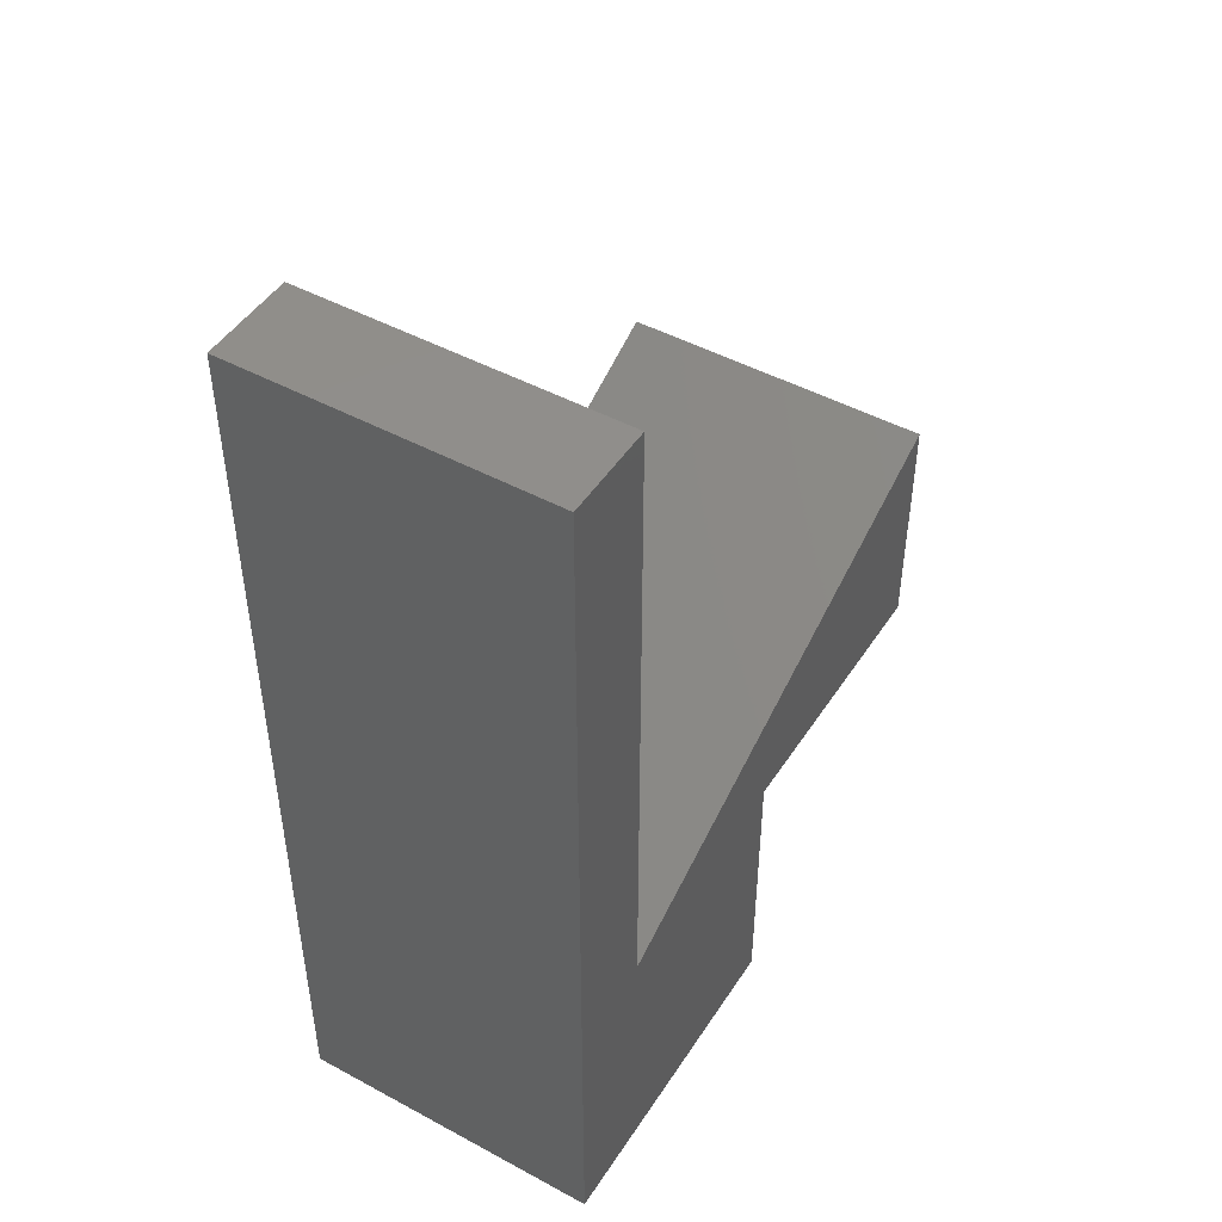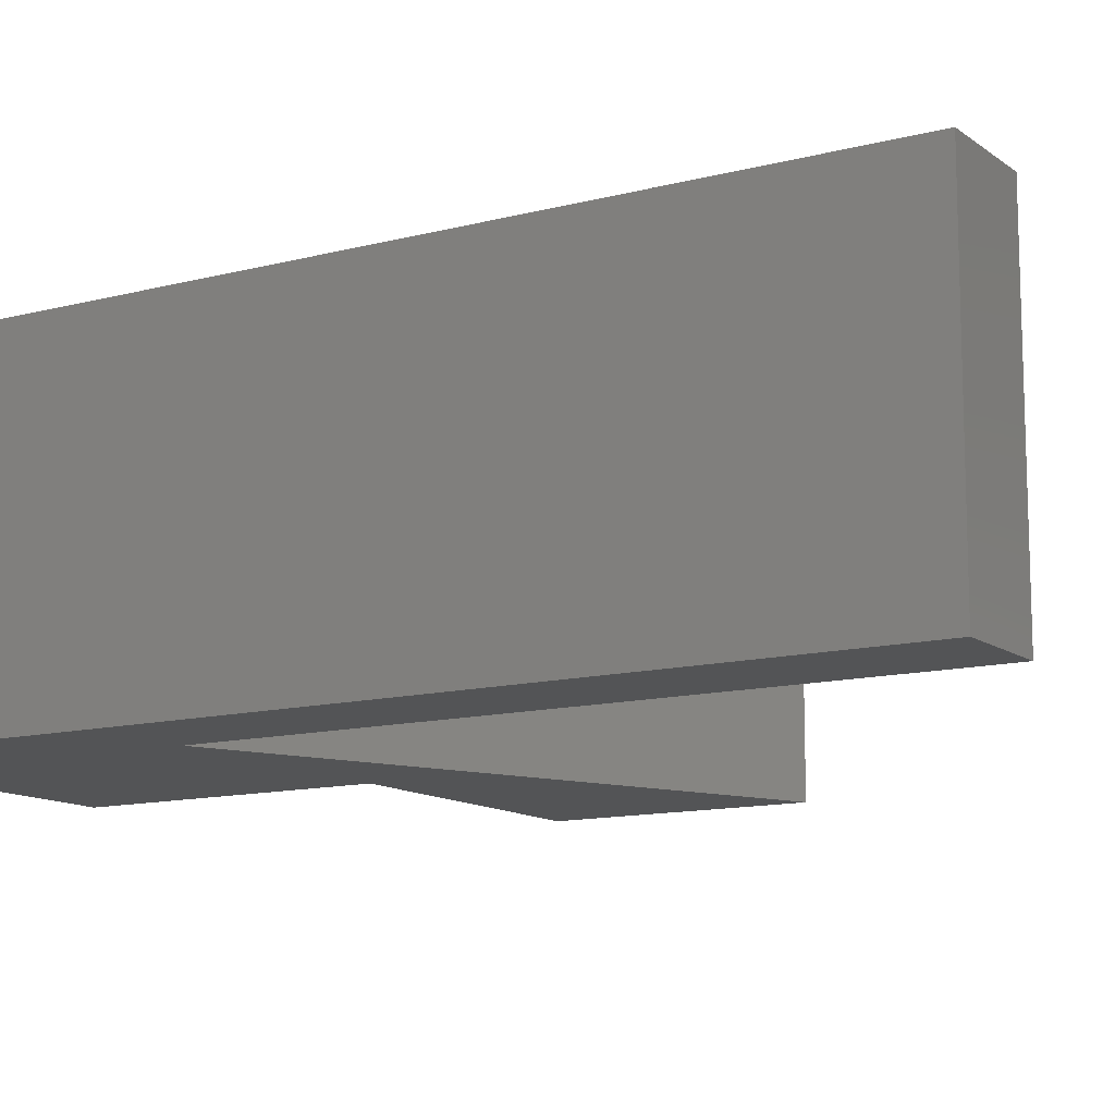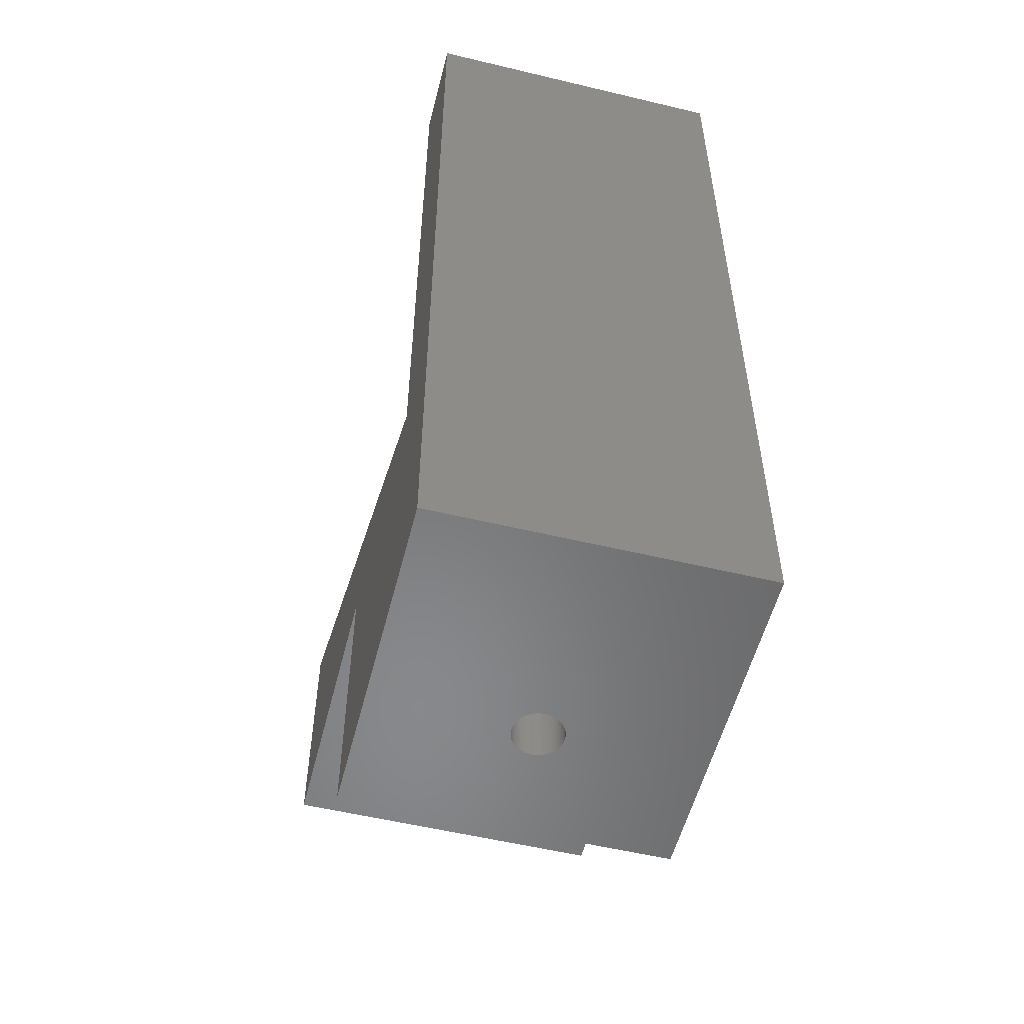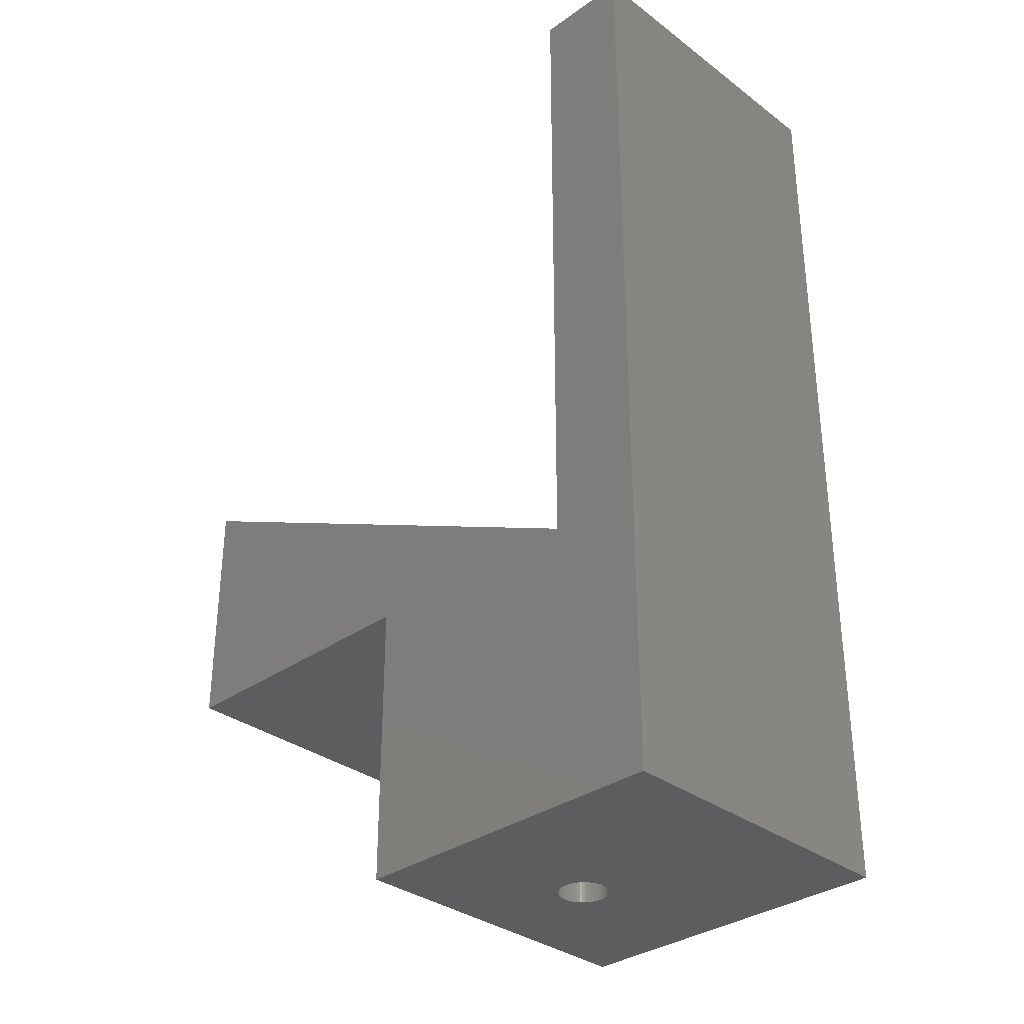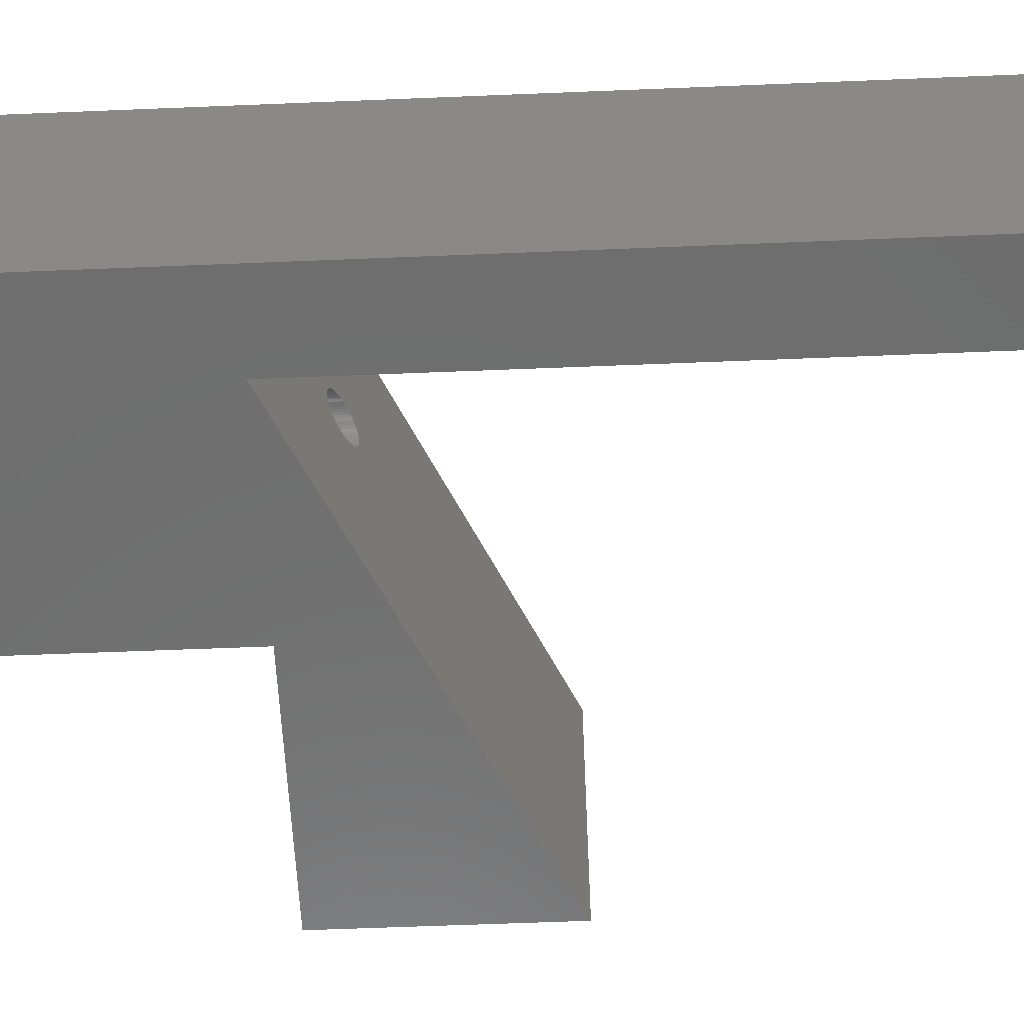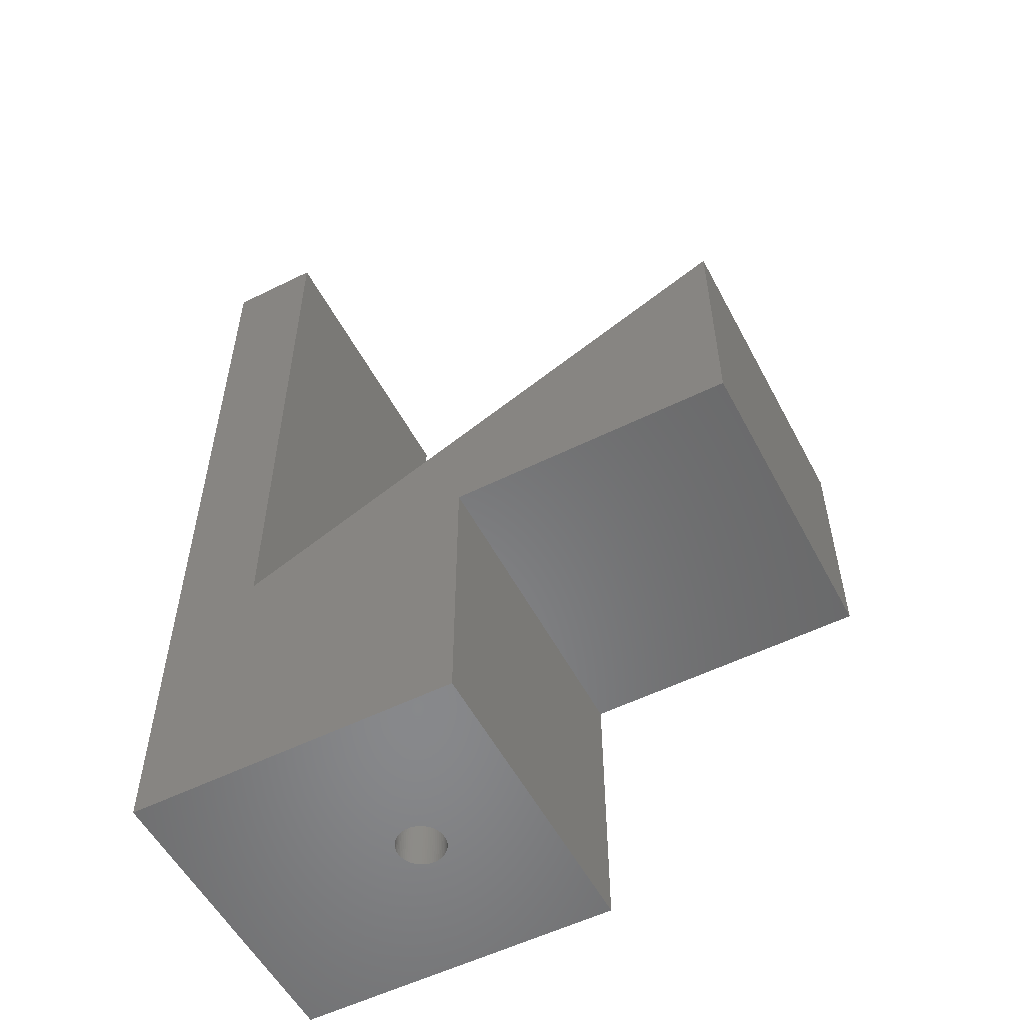
<metadata>
{"format":"stl","ext":"stl","renderer":"f3d","projection":"perspective","resolution":1024,"background":"white","views":[{"elev":47.3,"azim":121.4,"up":"+Y"},{"elev":-12.2,"azim":121.6,"up":"+Z"},{"elev":-54.9,"azim":75.8,"up":"+Y"},{"elev":-33.1,"azim":44.2,"up":"+Y"},{"elev":-60.1,"azim":92.4,"up":"+Z"},{"elev":-54.9,"azim":-152.4,"up":"+Y"}]}
</metadata>
<code>
# stl→obj: 144 verts, 288 faces
v 0 0 0
v 0 18 20
v 0 18 0
v 0 0 20
v -18 33.39 20
v 15 18 20
v -18 18 20
v 21 60 20
v 15 60 20
v 21 0 20
v 15 18 0
v 15 60 0
v 21 0 0
v 21 60 0
v -18 33.39 0
v -18 18 0
v 7.652 0 11.54
v 7.5 0 11.55
v 7.348 0 11.54
v 7.198 0 11.52
v 7.05 0 11.48
v 6.907 0 11.43
v 6.769 0 11.37
v 6.639 0 11.29
v 6.517 0 11.2
v 6.404 0 11.1
v 6.302 0 10.98
v 6.211 0 10.86
v 6.133 0 10.73
v 6.068 0 10.59
v 6.017 0 10.45
v 5.98 0 10.3
v 5.957 0 10.15
v 5.95 0 10
v 5.957 0 9.848
v 5.98 0 9.698
v 6.017 0 9.55
v 6.068 0 9.407
v 7.348 0 8.457
v 7.5 0 8.45
v 7.198 0 8.48
v 7.05 0 8.517
v 6.907 0 8.568
v 6.769 0 8.633
v 6.639 0 8.711
v 6.517 0 8.802
v 6.404 0 8.904
v 6.302 0 9.017
v 6.211 0 9.139
v 6.133 0 9.269
v 7.802 0 11.52
v 7.95 0 11.48
v 8.093 0 11.43
v 8.231 0 11.37
v 8.361 0 11.29
v 8.483 0 11.2
v 8.596 0 11.1
v 8.698 0 10.98
v 8.789 0 10.86
v 8.867 0 10.73
v 8.932 0 10.59
v 8.983 0 10.45
v 9.02 0 10.3
v 9.043 0 10.15
v 9.05 0 10
v 9.043 0 9.848
v 9.02 0 9.698
v 8.983 0 9.55
v 8.932 0 9.407
v 8.867 0 9.269
v 8.789 0 9.139
v 8.698 0 9.017
v 8.596 0 8.904
v 8.483 0 8.802
v 7.652 0 8.457
v 7.802 0 8.48
v 7.95 0 8.517
v 8.093 0 8.568
v 8.231 0 8.633
v 8.361 0 8.711
v 7.348 21.57 11.54
v 7.5 21.5 11.55
v 7.652 21.43 11.54
v 7.802 21.36 11.52
v 7.95 21.29 11.48
v 8.093 21.22 11.43
v 8.231 21.16 11.37
v 8.361 21.1 11.29
v 8.483 21.04 11.2
v 8.596 20.99 11.1
v 8.698 20.94 10.98
v 8.789 20.9 10.86
v 8.867 20.86 10.73
v 8.932 20.83 10.59
v 8.983 20.81 10.45
v 9.02 20.79 10.3
v 9.043 20.78 10.15
v 9.05 20.77 10
v 9.043 20.78 9.848
v 9.02 20.79 9.698
v 8.983 20.81 9.55
v 8.932 20.83 9.407
v 7.652 21.43 8.457
v 7.5 21.5 8.45
v 7.802 21.36 8.48
v 7.95 21.29 8.517
v 8.093 21.22 8.568
v 8.231 21.16 8.633
v 8.361 21.1 8.711
v 8.483 21.04 8.802
v 8.596 20.99 8.904
v 8.698 20.94 9.017
v 8.789 20.9 9.139
v 8.867 20.86 9.269
v 7.198 21.64 11.52
v 7.05 21.71 11.48
v 6.907 21.77 11.43
v 6.769 21.84 11.37
v 6.639 21.9 11.29
v 6.517 21.96 11.2
v 6.404 22.01 11.1
v 6.302 22.06 10.98
v 6.211 22.1 10.86
v 6.133 22.13 10.73
v 6.068 22.17 10.59
v 6.017 22.19 10.45
v 5.98 22.21 10.3
v 5.957 22.22 10.15
v 5.95 22.22 10
v 5.957 22.22 9.848
v 5.98 22.21 9.698
v 6.017 22.19 9.55
v 6.068 22.17 9.407
v 6.133 22.13 9.269
v 6.211 22.1 9.139
v 6.302 22.06 9.017
v 6.404 22.01 8.904
v 6.517 21.96 8.802
v 6.639 21.9 8.711
v 6.769 21.84 8.633
v 6.907 21.77 8.568
v 7.348 21.57 8.457
v 7.198 21.64 8.48
v 7.05 21.71 8.517
f 1 2 3
f 2 1 4
f 5 2 6
f 2 5 7
f 6 8 9
f 8 6 10
f 4 6 2
f 6 4 10
f 11 9 12
f 9 11 6
f 13 11 14
f 1 11 13
f 3 11 1
f 15 3 16
f 3 15 11
f 14 11 12
f 17 4 18
f 4 19 18
f 4 20 19
f 4 21 20
f 4 22 21
f 4 23 22
f 4 24 23
f 4 25 24
f 4 26 25
f 4 27 26
f 4 28 27
f 4 29 28
f 4 30 29
f 4 31 30
f 4 32 31
f 4 33 32
f 4 34 33
f 1 34 4
f 34 1 35
f 35 1 36
f 36 1 37
f 37 1 38
f 39 1 40
f 41 1 39
f 42 1 41
f 43 1 42
f 44 1 43
f 45 1 44
f 46 1 45
f 47 1 46
f 48 1 47
f 49 1 48
f 50 1 49
f 38 1 50
f 51 4 17
f 4 51 10
f 52 10 51
f 53 10 52
f 54 10 53
f 55 10 54
f 56 10 55
f 57 10 56
f 58 10 57
f 59 10 58
f 60 10 59
f 61 10 60
f 62 10 61
f 63 10 62
f 64 10 63
f 65 10 64
f 13 65 66
f 13 66 67
f 13 67 68
f 13 68 69
f 13 69 70
f 13 70 71
f 13 71 72
f 13 72 73
f 13 73 74
f 1 75 40
f 1 76 75
f 1 77 76
f 13 77 1
f 77 13 78
f 78 13 79
f 79 13 80
f 80 13 74
f 65 13 10
f 16 2 7
f 2 16 3
f 81 6 82
f 6 83 82
f 6 84 83
f 6 85 84
f 6 86 85
f 6 87 86
f 6 88 87
f 6 89 88
f 6 90 89
f 6 91 90
f 6 92 91
f 6 93 92
f 6 94 93
f 6 95 94
f 6 96 95
f 6 97 96
f 6 98 97
f 11 98 6
f 98 11 99
f 99 11 100
f 100 11 101
f 101 11 102
f 103 11 104
f 105 11 103
f 106 11 105
f 107 11 106
f 108 11 107
f 109 11 108
f 110 11 109
f 111 11 110
f 112 11 111
f 113 11 112
f 114 11 113
f 102 11 114
f 115 6 81
f 116 6 115
f 117 6 116
f 118 6 117
f 6 118 5
f 119 5 118
f 120 5 119
f 121 5 120
f 122 5 121
f 123 5 122
f 124 5 123
f 125 5 124
f 126 5 125
f 127 5 126
f 128 5 127
f 129 5 128
f 15 129 130
f 15 130 131
f 15 131 132
f 15 132 133
f 15 133 134
f 15 134 135
f 15 135 136
f 15 136 137
f 15 137 138
f 15 138 139
f 15 139 140
f 11 140 141
f 11 142 104
f 11 143 142
f 11 144 143
f 11 141 144
f 140 11 15
f 129 15 5
f 16 5 15
f 5 16 7
f 64 98 65
f 98 64 97
f 63 97 64
f 97 63 96
f 19 82 18
f 82 19 81
f 56 90 57
f 90 56 89
f 27 121 26
f 121 27 122
f 23 117 22
f 117 23 118
f 75 105 103
f 105 75 76
f 60 94 61
f 94 60 93
f 52 86 53
f 86 52 85
f 54 88 55
f 88 54 87
f 31 125 30
f 125 31 126
f 28 122 27
f 122 28 123
f 21 115 20
f 115 21 116
f 72 113 112
f 113 72 71
f 46 139 138
f 139 46 45
f 47 138 137
f 138 47 46
f 62 96 63
f 96 62 95
f 58 92 59
f 92 58 91
f 59 93 60
f 93 59 92
f 17 84 51
f 84 17 83
f 51 85 52
f 85 51 84
f 55 89 56
f 89 55 88
f 33 127 32
f 127 33 128
f 29 123 28
f 123 29 124
f 32 126 31
f 126 32 127
f 25 119 24
f 119 25 120
f 24 118 23
f 118 24 119
f 20 81 19
f 81 20 115
f 79 109 108
f 109 79 80
f 68 100 101
f 100 68 67
f 42 143 144
f 143 42 41
f 49 136 135
f 136 49 48
f 50 135 134
f 135 50 49
f 37 133 132
f 133 37 38
f 38 134 133
f 134 38 50
f 35 131 130
f 131 35 36
f 61 95 62
f 95 61 94
f 57 91 58
f 91 57 90
f 18 83 17
f 83 18 82
f 53 87 54
f 87 53 86
f 30 124 29
f 124 30 125
f 34 128 33
f 128 34 129
f 34 130 129
f 130 34 35
f 26 120 25
f 120 26 121
f 22 116 21
f 116 22 117
f 76 106 105
f 106 76 77
f 77 107 106
f 107 77 78
f 78 108 107
f 108 78 79
f 74 111 110
f 111 74 73
f 73 112 111
f 112 73 72
f 80 110 109
f 110 80 74
f 71 114 113
f 114 71 70
f 70 102 114
f 102 70 69
f 69 101 102
f 101 69 68
f 45 140 139
f 140 45 44
f 44 141 140
f 141 44 43
f 43 144 141
f 144 43 42
f 41 142 143
f 142 41 39
f 39 104 142
f 104 39 40
f 40 103 104
f 103 40 75
f 48 137 136
f 137 48 47
f 36 132 131
f 132 36 37
f 67 99 100
f 99 67 66
f 66 98 99
f 98 66 65
f 10 14 8
f 14 10 13
f 14 9 8
f 9 14 12

</code>
